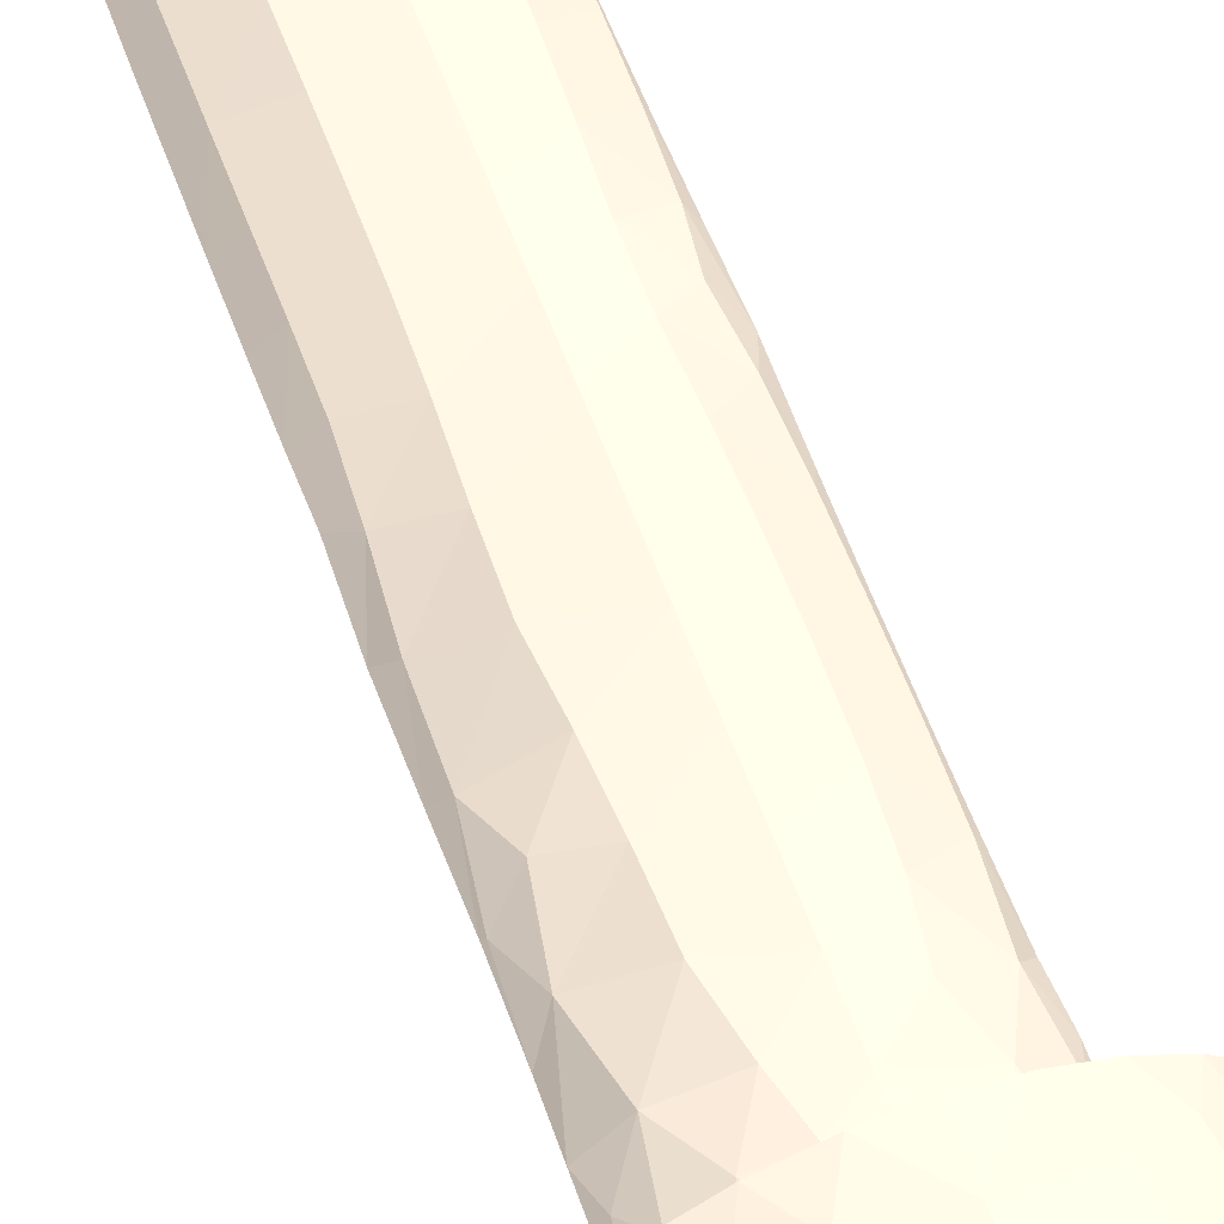
<metadata>
{"format":"obj","ext":"obj","renderer":"f3d","projection":"perspective","resolution":1024,"background":"white","views":[{"elev":58.1,"azim":-19.9,"up":"+Y"}]}
</metadata>
<code>
v -88.27 43.65 115.1 114 121 128
v -88.34 39.65 115.1 114 121 128
v -88.27 43.65 98.06 114 121 128
v -88.34 39.65 98.06 114 121 128
v -88.25 45.1 119.1 114 121 128
v -88.36 38.2 119.1 114 121 128
v -88.25 45.1 115.1 114 121 128
v -88.36 38.2 115.1 114 121 128
v -89.29 39.91 98.06 114 121 128
v -90.06 40.69 98.06 114 121 128
v -90.3 41.66 98.06 114 121 128
v -90.03 42.67 98.06 114 121 128
v -89.31 43.38 98.06 114 121 128
v -88.34 39.65 99.17 114 121 128
v -88.34 39.65 100.3 114 121 128
v -88.34 39.65 101.5 114 121 128
v -88.34 39.65 102.6 114 121 128
v -88.34 39.65 103.8 114 121 128
v -88.34 39.65 104.9 114 121 128
v -88.34 39.65 106.1 114 121 128
v -88.34 39.65 107.2 114 121 128
v -88.34 39.65 108.3 114 121 128
v -88.34 39.65 109.5 114 121 128
v -88.34 39.65 110.6 114 121 128
v -88.34 39.65 111.8 114 121 128
v -88.34 39.65 112.9 114 121 128
v -88.34 39.65 114.1 114 121 128
v -89.1 39.82 115.1 114 121 128
v -89.71 40.23 115.1 114 121 128
v -90.13 40.83 115.1 114 121 128
v -90.3 41.71 115.1 114 121 128
v -90.11 42.52 115.1 114 121 128
v -89.67 43.11 115.1 114 121 128
v -89.05 43.51 115.1 114 121 128
v -88.27 43.65 99.15 114 121 128
v -88.27 43.65 100.2 114 121 128
v -88.27 43.65 101.3 114 121 128
v -88.27 43.65 102.3 114 121 128
v -88.27 43.65 103.4 114 121 128
v -88.27 43.65 104.5 114 121 128
v -88.27 43.65 105.6 114 121 128
v -88.27 43.65 106.6 114 121 128
v -88.27 43.65 107.7 114 121 128
v -88.27 43.65 108.8 114 121 128
v -88.27 43.65 109.8 114 121 128
v -88.27 43.65 110.9 114 121 128
v -88.27 43.65 111.9 114 121 128
v -88.27 43.65 113 114 121 128
v -88.27 43.65 114.1 114 121 128
v -89.06 38.28 115.1 114 121 128
v -89.73 38.51 115.1 114 121 128
v -90.34 38.87 115.1 114 121 128
v -90.86 39.34 115.1 114 121 128
v -91.28 39.9 115.1 114 121 128
v -91.59 40.58 115.1 114 121 128
v -91.74 41.38 115.1 114 121 128
v -91.73 42.08 115.1 114 121 128
v -91.57 42.77 115.1 114 121 128
v -91.28 43.41 115.1 114 121 128
v -90.87 43.96 115.1 114 121 128
v -90.33 44.44 115.1 114 121 128
v -89.73 44.79 115.1 114 121 128
v -88.95 45.04 115.1 114 121 128
v -88.36 38.2 115.9 114 121 128
v -88.36 38.2 117.3 114 121 128
v -90.08 38.69 119.1 114 121 128
v -91.3 39.93 119.1 114 121 128
v -91.75 41.75 119.1 114 121 128
v -91.26 43.42 119.1 114 121 128
v -89.97 44.67 119.1 114 121 128
v -88.25 45.1 115.9 114 121 128
v -88.25 45.1 117.3 114 121 128
v -87.51 45.01 115.1 114 121 128
v -86.83 44.77 115.1 114 121 128
v -86.2 44.39 115.1 114 121 128
v -85.66 43.87 115.1 114 121 128
v -85.26 43.27 115.1 114 121 128
v -84.99 42.6 115.1 114 121 128
v -84.86 41.77 115.1 114 121 128
v -84.93 40.95 115.1 114 121 128
v -85.14 40.27 115.1 114 121 128
v -85.5 39.64 115.1 114 121 128
v -85.98 39.1 115.1 114 121 128
v -86.59 38.66 115.1 114 121 128
v -87.54 38.29 115.1 114 121 128
v -86.58 44.64 119.1 114 121 128
v -85.35 43.43 119.1 114 121 128
v -84.86 41.81 119.1 114 121 128
v -85.29 39.98 119.1 114 121 128
v -86.53 38.69 119.1 114 121 128
v -87.55 43.5 115.1 114 121 128
v -86.93 43.11 115.1 114 121 128
v -86.51 42.53 115.1 114 121 128
v -86.31 41.57 115.1 114 121 128
v -86.49 40.8 115.1 114 121 128
v -86.91 40.22 115.1 114 121 128
v -87.5 39.82 115.1 114 121 128
v -87.3 43.38 98.06 114 121 128
v -86.57 42.65 98.06 114 121 128
v -86.31 41.61 98.06 114 121 128
v -86.59 40.63 98.06 114 121 128
v -87.3 39.92 98.06 114 121 128
v -89.7 40.21 99.04 114 121 128
v -90.26 41.22 99.03 114 121 128
v -90.19 42.33 98.95 114 121 128
v -89.65 43.13 98.81 114 121 128
v -89.22 39.87 99.9 114 121 128
v -89.3 39.92 100.9 114 121 128
v -89.32 39.93 102 114 121 128
v -89.32 39.93 103.1 114 121 128
v -89.33 39.93 104.3 114 121 128
v -89.35 39.94 105.4 114 121 128
v -89.39 39.97 106.5 114 121 128
v -89.45 40.01 107.7 114 121 128
v -89.49 40.04 108.9 114 121 128
v -89.47 40.02 110.1 114 121 128
v -89.44 40 111.2 114 121 128
v -89.36 39.95 112.3 114 121 128
v -89.36 39.96 113.4 114 121 128
v -89.51 40.06 114.3 114 121 128
v -89.99 40.57 114.5 114 121 128
v -90.26 41.21 114.5 114 121 128
v -90.28 42 114.5 114 121 128
v -90 42.72 114.4 114 121 128
v -89.45 43.29 114.3 114 121 128
v -88.83 43.58 114.4 114 121 128
v -89.68 43.1 99.8 114 121 128
v -89.4 43.32 100.9 114 121 128
v -89.34 43.36 101.9 114 121 128
v -89.32 43.38 103 114 121 128
v -89.31 43.38 104 114 121 128
v -89.31 43.38 105.1 114 121 128
v -89.31 43.38 106.1 114 121 128
v -89.33 43.37 107.2 114 121 128
v -89.37 43.34 108.3 114 121 128
v -89.39 43.33 109.4 114 121 128
v -89.3 43.38 110.5 114 121 128
v -89.24 43.42 111.5 114 121 128
v -89.21 43.44 112.6 114 121 128
v -89.02 43.52 113.7 114 121 128
v -90.28 41.95 99.89 114 121 128
v -90.05 40.68 100.2 114 121 128
v -90.04 40.66 102.5 114 121 128
v -90.05 40.67 101.4 114 121 128
v -90.04 40.66 103.6 114 121 128
v -90.05 40.68 104.7 114 121 128
v -90.07 40.72 105.8 114 121 128
v -90.12 40.82 106.9 114 121 128
v -90.24 41.16 108.1 114 121 128
v -90.22 41.06 109.4 114 121 128
v -90.18 40.95 110.7 114 121 128
v -90.18 40.96 111.9 114 121 128
v -89.98 40.56 112.9 114 121 128
v -90.08 40.73 113.8 114 121 128
v -90.23 42.2 113.8 114 121 128
v -89.86 42.9 113.4 114 121 128
v -90.3 41.55 113.9 114 121 128
v -90.06 42.61 100.6 114 121 128
v -90.06 42.62 101.5 114 121 128
v -90.05 42.63 102.5 114 121 128
v -90.05 42.64 103.5 114 121 128
v -90.04 42.65 104.6 114 121 128
v -90.03 42.66 105.7 114 121 128
v -90.03 42.66 106.7 114 121 128
v -90.08 42.57 107.7 114 121 128
v -90.16 42.41 108.9 114 121 128
v -90.17 42.37 110.1 114 121 128
v -89.91 42.84 111.1 114 121 128
v -90.08 42.58 112.1 114 121 128
v -90.3 41.64 113.1 114 121 128
v -90.3 41.68 105.2 114 121 128
v -90.3 41.7 100.9 114 121 128
v -90.3 41.65 102 114 121 128
v -90.3 41.72 106.2 114 121 128
v -90.3 41.65 103.1 114 121 128
v -90.3 41.8 107.1 114 121 128
v -90.28 41.96 111.2 114 121 128
v -90.3 41.66 104.1 114 121 128
v -89.37 38.37 115.6 114 121 128
v -90.01 38.65 115.7 114 121 128
v -90.6 39.08 115.7 114 121 128
v -91.08 39.61 115.7 114 121 128
v -91.45 40.24 115.7 114 121 128
v -91.68 40.94 115.7 114 121 128
v -91.75 41.67 115.7 114 121 128
v -91.67 42.4 115.7 114 121 128
v -91.44 43.1 115.7 114 121 128
v -91.05 43.74 115.7 114 121 128
v -90.61 44.22 115.6 114 121 128
v -90.08 44.61 115.8 114 121 128
v -89.33 44.95 115.8 114 121 128
v -90.63 39.1 117.3 114 121 128
v -91.67 40.88 117.3 114 121 128
v -91.6 42.66 117.5 114 121 128
v -90.84 43.99 117.6 114 121 128
v -89.6 44.85 117 114 121 128
v -90.33 38.86 116.3 114 121 128
v -90.83 39.3 116.3 114 121 128
v -91.29 39.92 116.4 114 121 128
v -91.59 40.61 116.3 114 121 128
v -91.73 41.24 116.3 114 121 128
v -91.74 41.96 116.5 114 121 128
v -91.58 42.73 116.4 114 121 128
v -91.24 43.46 116.5 114 121 128
v -90.64 44.2 116.4 114 121 128
v -89.54 38.43 116.4 114 121 128
v -87.39 38.33 116.4 114 121 128
v -87 38.46 117.6 114 121 128
v -87.05 44.87 115.8 114 121 128
v -86.46 44.56 115.6 114 121 128
v -85.95 44.17 115.7 114 121 128
v -85.47 43.61 115.7 114 121 128
v -85.11 42.94 115.7 114 121 128
v -84.9 42.18 115.8 114 121 128
v -84.87 41.37 115.8 114 121 128
v -85.02 40.6 115.8 114 121 128
v -85.34 39.89 115.8 114 121 128
v -85.79 39.29 115.7 114 121 128
v -86.28 38.86 115.6 114 121 128
v -86.82 38.54 115.7 114 121 128
v -87.03 44.86 116.9 114 121 128
v -85.81 44.03 117.3 114 121 128
v -84.99 42.62 117.5 114 121 128
v -84.93 40.95 117.5 114 121 128
v -85.68 39.42 117.5 114 121 128
v -86.33 44.48 116.3 114 121 128
v -85.73 43.95 116.3 114 121 128
v -85.29 43.33 116.5 114 121 128
v -84.98 42.58 116.4 114 121 128
v -84.86 41.79 116.6 114 121 128
v -84.92 40.97 116.4 114 121 128
v -85.18 40.2 116.6 114 121 128
v -85.61 39.49 116.4 114 121 128
v -86.31 38.84 116.4 114 121 128
v -87.73 44.31 115.1 114 121 128
v -86.92 43.96 115.1 114 121 128
v -86.3 43.13 115.1 114 121 128
v -85.68 40.92 115.1 114 121 128
v -86.09 40.07 115.1 114 121 128
v -86.78 39.47 115.1 114 121 128
v -87.73 39.02 115.1 114 121 128
v -88.89 38.99 115.1 114 121 128
v -89.87 39.42 115.1 114 121 128
v -90.47 40.06 115.1 114 121 128
v -90.83 41.25 115.1 114 121 128
v -90.93 42.36 115.1 114 121 128
v -90.14 43.27 115.1 114 121 128
v -89.73 43.86 115.1 114 121 128
v -88.81 44.32 115.1 114 121 128
v -86.28 43.66 115.1 114 121 128
v -90.97 40.64 115.1 114 121 128
v -91.11 41.77 115.1 114 121 128
v -90.74 43.15 115.1 114 121 128
v -90.36 43.75 115.1 114 121 128
v -87.83 43.55 119.1 114 121 128
v -86.66 42.63 119.1 114 121 128
v -87.07 40.56 119.1 114 121 128
v -89.19 40.21 119.1 114 121 128
v -90.16 41.8 119.1 114 121 128
v -89.31 43.39 119.1 114 121 128
v -88.36 42.02 119.1 114 121 128
v -87.45 39.84 99.88 114 121 128
v -87.36 39.89 100.9 114 121 128
v -87.33 39.91 102 114 121 128
v -87.31 39.91 103.1 114 121 128
v -87.3 39.92 104.3 114 121 128
v -87.28 39.93 105.5 114 121 128
v -87.27 39.94 106.6 114 121 128
v -87.28 39.93 107.8 114 121 128
v -87.29 39.93 109 114 121 128
v -87.31 39.92 110.1 114 121 128
v -87.31 39.91 111.3 114 121 128
v -87.32 39.91 112.4 114 121 128
v -87.31 39.92 113.4 114 121 128
v -86.93 43.11 99 114 121 128
v -86.37 42.17 98.98 114 121 128
v -86.38 41.1 98.99 114 121 128
v -86.96 40.18 99.02 114 121 128
v -87.41 43.44 99.83 114 121 128
v -87.32 43.39 100.8 114 121 128
v -87.3 43.38 101.8 114 121 128
v -87.31 43.38 102.9 114 121 128
v -87.32 43.39 104 114 121 128
v -87.36 43.41 105.1 114 121 128
v -87.42 43.44 106.1 114 121 128
v -87.42 43.44 107.1 114 121 128
v -87.36 43.42 108.2 114 121 128
v -87.33 43.4 109.2 114 121 128
v -87.32 43.39 110.3 114 121 128
v -87.34 43.4 111.4 114 121 128
v -87.41 43.44 112.5 114 121 128
v -87.55 43.5 113.4 114 121 128
v -87.22 43.33 114.2 114 121 128
v -86.61 42.72 114.3 114 121 128
v -86.32 41.9 114.3 114 121 128
v -86.39 41.08 114.4 114 121 128
v -86.67 40.5 114.6 114 121 128
v -87.14 40.02 114.3 114 121 128
v -86.59 40.63 101.4 114 121 128
v -86.58 40.65 102.5 114 121 128
v -86.56 40.67 103.7 114 121 128
v -86.54 40.71 104.8 114 121 128
v -86.52 40.75 106 114 121 128
v -86.52 40.75 107.2 114 121 128
v -86.54 40.71 108.4 114 121 128
v -86.55 40.68 109.6 114 121 128
v -86.56 40.67 110.8 114 121 128
v -86.57 40.65 111.9 114 121 128
v -86.61 40.59 113 114 121 128
v -86.58 42.66 102.4 114 121 128
v -86.59 42.68 100.1 114 121 128
v -86.3 41.64 99.78 114 121 128
v -86.6 40.6 100.1 114 121 128
v -86.58 42.66 101.3 114 121 128
v -86.77 42.93 113.2 114 121 128
v -86.59 42.68 103.5 114 121 128
v -86.62 42.73 104.6 114 121 128
v -86.68 42.82 105.7 114 121 128
v -86.82 42.99 106.6 114 121 128
v -86.68 42.82 107.5 114 121 128
v -86.62 42.73 108.6 114 121 128
v -86.6 42.7 109.7 114 121 128
v -86.6 42.7 110.9 114 121 128
v -86.63 42.75 112 114 121 128
v -86.33 41.31 113.6 114 121 128
v -86.37 42.16 113.6 114 121 128
v -86.66 40.52 113.9 114 121 128
v -86.3 41.67 103 114 121 128
v -86.31 41.71 104.2 114 121 128
v -86.31 41.8 105.3 114 121 128
v -86.34 42 106.6 114 121 128
v -86.31 41.8 107.9 114 121 128
v -86.31 41.73 109.1 114 121 128
v -86.31 41.7 110.2 114 121 128
v -86.31 41.71 111.4 114 121 128
v -86.3 41.64 100.8 114 121 128
v -86.3 41.65 101.9 114 121 128
v -86.31 41.74 112.7 114 121 128
v -88.3 42.72 98.06 114 121 128
v -87.38 42.18 98.06 114 121 128
v -87.38 41.11 98.06 114 121 128
v -88.31 40.58 98.06 114 121 128
v -89.23 41.13 98.06 114 121 128
v -89.23 42.19 98.06 114 121 128
v -88.3 41.65 98.06 114 121 128
f 9 4 14
f 10 9 103
f 11 10 104
f 10 103 104
f 12 11 105
f 11 104 105
f 13 12 106
f 12 105 106
f 3 13 35
f 35 13 106
f 14 15 107
f 15 16 108
f 15 108 107
f 16 17 109
f 16 109 108
f 17 18 110
f 17 110 109
f 18 19 111
f 18 111 110
f 19 20 112
f 19 112 111
f 20 21 113
f 20 113 112
f 21 22 114
f 21 114 113
f 22 23 115
f 22 115 114
f 23 24 116
f 23 116 115
f 24 25 117
f 24 117 116
f 25 26 118
f 25 118 117
f 26 27 119
f 26 119 118
f 27 2 28
f 28 29 120
f 29 30 121
f 29 121 120
f 30 31 122
f 30 122 121
f 31 32 123
f 32 33 124
f 32 124 123
f 33 34 125
f 33 125 124
f 34 1 126
f 125 34 126
f 1 49 126
f 36 35 127
f 35 106 127
f 37 36 128
f 36 127 128
f 38 37 129
f 37 128 129
f 39 38 130
f 38 129 130
f 40 39 131
f 39 130 131
f 41 40 132
f 40 131 132
f 42 41 133
f 41 132 133
f 43 42 134
f 42 133 134
f 44 43 135
f 43 134 135
f 45 44 136
f 44 135 136
f 46 45 137
f 45 136 137
f 47 46 138
f 46 137 138
f 48 47 139
f 47 138 139
f 27 28 120
f 119 27 120
f 31 123 122
f 49 48 140
f 9 14 103
f 49 140 126
f 126 140 125
f 14 107 103
f 105 104 141
f 106 105 127
f 103 107 142
f 104 103 142
f 107 108 142
f 109 110 143
f 108 109 144
f 109 143 144
f 110 111 145
f 110 145 143
f 111 112 146
f 111 146 145
f 112 113 147
f 112 147 146
f 113 114 148
f 113 148 147
f 114 115 149
f 114 149 148
f 115 116 150
f 115 150 149
f 116 117 151
f 116 151 150
f 117 118 152
f 117 152 151
f 118 119 153
f 118 153 152
f 140 48 139
f 121 122 154
f 123 124 155
f 125 140 156
f 124 125 156
f 140 139 156
f 122 123 157
f 123 155 157
f 128 127 158
f 129 128 159
f 128 158 159
f 130 129 160
f 129 159 160
f 131 130 161
f 130 160 161
f 132 131 162
f 131 161 162
f 133 132 163
f 132 162 163
f 134 133 164
f 133 163 164
f 135 134 165
f 134 164 165
f 136 135 166
f 135 165 166
f 137 136 167
f 136 166 167
f 138 137 168
f 137 167 168
f 139 138 169
f 138 168 169
f 141 104 142
f 127 105 141
f 142 108 144
f 122 157 154
f 153 119 154
f 155 124 156
f 119 120 154
f 156 139 169
f 154 157 170
f 154 170 153
f 146 147 171
f 152 153 170
f 120 121 154
f 158 127 141
f 163 162 171
f 167 166 150
f 158 141 172
f 167 150 151
f 144 143 173
f 171 147 174
f 163 171 174
f 147 148 174
f 143 145 175
f 143 175 173
f 148 149 176
f 149 150 166
f 151 152 177
f 156 169 170
f 146 171 178
f 145 146 178
f 171 162 178
f 141 142 172
f 175 145 178
f 159 158 172
f 174 148 176
f 160 159 173
f 161 160 175
f 162 161 178
f 160 173 175
f 164 163 174
f 165 164 176
f 166 165 149
f 168 167 177
f 169 168 177
f 142 144 172
f 151 177 167
f 172 144 173
f 159 172 173
f 164 174 176
f 161 175 178
f 170 169 152
f 177 152 169
f 157 155 170
f 165 176 149
f 155 156 170
f 50 8 64
f 51 50 179
f 52 51 180
f 51 179 180
f 53 52 181
f 52 180 181
f 54 53 182
f 53 181 182
f 55 54 183
f 54 182 183
f 56 55 184
f 55 183 184
f 57 56 185
f 56 184 185
f 58 57 186
f 57 185 186
f 59 58 187
f 58 186 187
f 60 59 188
f 59 187 188
f 61 60 189
f 60 188 189
f 62 61 190
f 61 189 190
f 63 62 191
f 62 190 191
f 7 63 71
f 65 6 66
f 66 67 192
f 67 68 193
f 67 193 192
f 68 69 194
f 68 194 193
f 69 70 195
f 69 195 194
f 70 5 196
f 195 70 196
f 5 72 196
f 65 66 192
f 72 71 196
f 50 64 179
f 71 63 191
f 71 191 196
f 181 180 197
f 182 181 198
f 181 197 198
f 183 182 199
f 182 198 199
f 184 183 200
f 183 199 200
f 185 184 201
f 184 200 201
f 186 185 202
f 185 201 202
f 187 186 203
f 186 202 203
f 188 187 204
f 187 203 204
f 189 188 205
f 188 204 205
f 194 195 204
f 64 65 206
f 193 194 202
f 192 193 199
f 179 64 206
f 179 206 180
f 180 206 197
f 339 340 345
f 191 190 196
f 190 189 205
f 195 196 205
f 65 192 206
f 194 204 203
f 343 344 345
f 192 199 198
f 199 193 200
f 202 194 203
f 192 198 197
f 200 193 201
f 204 195 205
f 206 192 197
f 201 193 202
f 196 190 205
f 64 8 85
f 65 64 207
f 64 85 207
f 6 65 208
f 90 6 208
f 65 207 208
f 73 7 71
f 74 73 209
f 75 74 210
f 74 209 210
f 76 75 211
f 75 210 211
f 77 76 212
f 76 211 212
f 78 77 213
f 77 212 213
f 79 78 214
f 78 213 214
f 80 79 215
f 79 214 215
f 81 80 216
f 80 215 216
f 82 81 217
f 81 216 217
f 83 82 218
f 82 217 218
f 84 83 219
f 83 218 219
f 85 84 220
f 207 85 220
f 84 219 220
f 73 71 209
f 71 72 221
f 71 221 209
f 72 5 86
f 86 87 222
f 87 88 223
f 87 223 222
f 88 89 224
f 88 224 223
f 89 90 225
f 224 89 225
f 90 208 225
f 72 86 221
f 86 222 221
f 211 210 226
f 212 211 227
f 211 226 227
f 213 212 228
f 212 227 228
f 214 213 229
f 213 228 229
f 215 214 230
f 214 229 230
f 216 215 231
f 215 230 231
f 217 216 232
f 216 231 232
f 218 217 233
f 217 232 233
f 219 218 234
f 218 233 234
f 223 224 230
f 222 223 228
f 208 207 234
f 209 221 226
f 221 222 226
f 224 225 232
f 208 234 225
f 224 232 231
f 226 222 227
f 223 230 229
f 229 228 223
f 220 219 234
f 210 209 226
f 227 222 228
f 234 233 225
f 230 224 231
f 207 220 234
f 225 233 232
f 91 1 235
f 92 91 236
f 93 92 237
f 94 93 78
f 95 94 238
f 96 95 239
f 97 96 240
f 2 97 241
f 28 2 242
f 29 28 243
f 30 29 244
f 31 30 245
f 32 31 246
f 33 32 247
f 34 33 248
f 1 34 249
f 7 73 235
f 73 74 235
f 74 75 236
f 75 76 250
f 236 75 250
f 76 77 250
f 79 80 238
f 80 81 238
f 81 82 239
f 82 83 239
f 83 84 240
f 84 85 241
f 85 8 241
f 8 50 242
f 50 51 242
f 51 52 243
f 52 53 243
f 53 54 244
f 54 55 251
f 244 54 251
f 55 56 251
f 56 57 252
f 57 58 246
f 58 59 253
f 246 58 253
f 59 60 253
f 60 61 254
f 62 63 249
f 63 7 249
f 94 78 79
f 95 238 239
f 96 239 240
f 97 240 241
f 2 241 242
f 28 242 243
f 29 243 244
f 33 247 248
f 34 248 249
f 1 249 235
f 7 235 249
f 81 239 238
f 8 242 241
f 77 78 93
f 83 240 239
f 240 84 241
f 51 243 242
f 53 244 243
f 252 57 246
f 94 79 238
f 62 249 248
f 61 62 248
f 91 235 236
f 246 31 252
f 74 236 235
f 252 31 245
f 92 236 250
f 30 244 251
f 32 246 253
f 77 93 237
f 56 252 245
f 60 254 253
f 56 245 251
f 30 251 245
f 254 61 248
f 77 237 250
f 92 250 237
f 32 253 247
f 253 254 247
f 248 247 254
f 86 5 255
f 87 86 256
f 86 255 256
f 88 87 256
f 89 88 257
f 88 256 257
f 90 89 257
f 6 90 257
f 66 6 258
f 67 66 258
f 6 257 258
f 68 67 259
f 69 68 259
f 67 258 259
f 70 69 260
f 5 70 260
f 69 259 260
f 5 260 255
f 255 260 261
f 256 255 261
f 260 259 261
f 257 256 261
f 258 257 261
f 259 258 261
f 14 4 102
f 15 14 262
f 16 15 263
f 15 262 263
f 17 16 264
f 16 263 264
f 18 17 265
f 17 264 265
f 19 18 266
f 18 265 266
f 20 19 267
f 19 266 267
f 21 20 268
f 20 267 268
f 22 21 269
f 21 268 269
f 23 22 270
f 22 269 270
f 24 23 271
f 23 270 271
f 25 24 272
f 24 271 272
f 26 25 273
f 25 272 273
f 27 26 274
f 26 273 274
f 2 27 97
f 98 3 35
f 99 98 275
f 100 99 276
f 99 275 276
f 101 100 277
f 100 276 277
f 102 101 278
f 101 277 278
f 35 36 279
f 36 37 280
f 36 280 279
f 37 38 281
f 37 281 280
f 38 39 282
f 38 282 281
f 39 40 283
f 39 283 282
f 40 41 284
f 40 284 283
f 41 42 285
f 41 285 284
f 42 43 286
f 42 286 285
f 43 44 287
f 43 287 286
f 44 45 288
f 44 288 287
f 45 46 289
f 45 289 288
f 46 47 290
f 46 290 289
f 47 48 291
f 47 291 290
f 48 49 292
f 48 292 291
f 49 1 91
f 91 92 293
f 92 93 294
f 92 294 293
f 93 94 295
f 93 295 294
f 94 95 296
f 94 296 295
f 95 96 297
f 95 297 296
f 96 97 298
f 96 298 297
f 14 102 278
f 97 27 298
f 49 91 293
f 262 14 278
f 298 27 274
f 35 279 275
f 292 49 293
f 98 35 275
f 264 263 299
f 265 264 300
f 264 299 300
f 266 265 301
f 265 300 301
f 267 266 302
f 266 301 302
f 268 267 303
f 267 302 303
f 269 268 304
f 268 303 304
f 270 269 305
f 269 304 305
f 271 270 306
f 270 305 306
f 272 271 307
f 271 306 307
f 273 272 308
f 272 307 308
f 274 273 309
f 273 308 309
f 281 282 310
f 276 275 311
f 275 279 311
f 277 276 312
f 276 311 312
f 278 277 313
f 280 281 314
f 281 310 314
f 292 293 315
f 293 294 315
f 279 280 311
f 282 283 316
f 282 316 310
f 283 284 317
f 283 317 316
f 284 285 318
f 284 318 317
f 285 286 319
f 285 319 318
f 286 287 320
f 286 320 319
f 287 288 321
f 287 321 320
f 288 289 322
f 288 322 321
f 289 290 323
f 289 323 322
f 290 291 324
f 290 324 323
f 291 292 315
f 295 296 325
f 294 295 326
f 315 294 326
f 295 325 326
f 262 278 313
f 298 274 327
f 297 298 327
f 274 309 327
f 263 262 313
f 297 327 296
f 263 313 299
f 277 312 313
f 280 314 311
f 291 315 324
f 325 296 327
f 301 300 328
f 302 301 329
f 301 328 329
f 303 302 330
f 302 329 330
f 304 303 331
f 303 330 331
f 305 304 332
f 304 331 332
f 306 305 333
f 305 332 333
f 307 306 334
f 306 333 334
f 308 307 335
f 307 334 335
f 316 317 329
f 312 311 336
f 313 312 336
f 311 314 336
f 317 318 330
f 318 319 331
f 319 320 331
f 320 321 332
f 321 322 333
f 322 323 334
f 323 324 335
f 325 327 309
f 314 310 337
f 314 337 336
f 299 313 336
f 310 316 328
f 300 299 337
f 316 329 328
f 308 335 338
f 309 308 338
f 335 324 338
f 329 317 330
f 310 328 337
f 320 332 331
f 334 323 335
f 333 322 334
f 299 336 337
f 330 318 331
f 332 321 333
f 325 309 338
f 326 325 338
f 328 300 337
f 324 315 338
f 338 315 326
f 3 98 339
f 98 99 340
f 98 340 339
f 99 100 340
f 100 101 341
f 100 341 340
f 101 102 341
f 102 4 342
f 341 102 342
f 4 9 342
f 9 10 343
f 9 343 342
f 10 11 343
f 11 12 344
f 343 11 344
f 12 13 344
f 13 3 339
f 344 13 339
f 341 342 345
f 340 341 345
f 342 343 345
f 344 339 345

</code>
